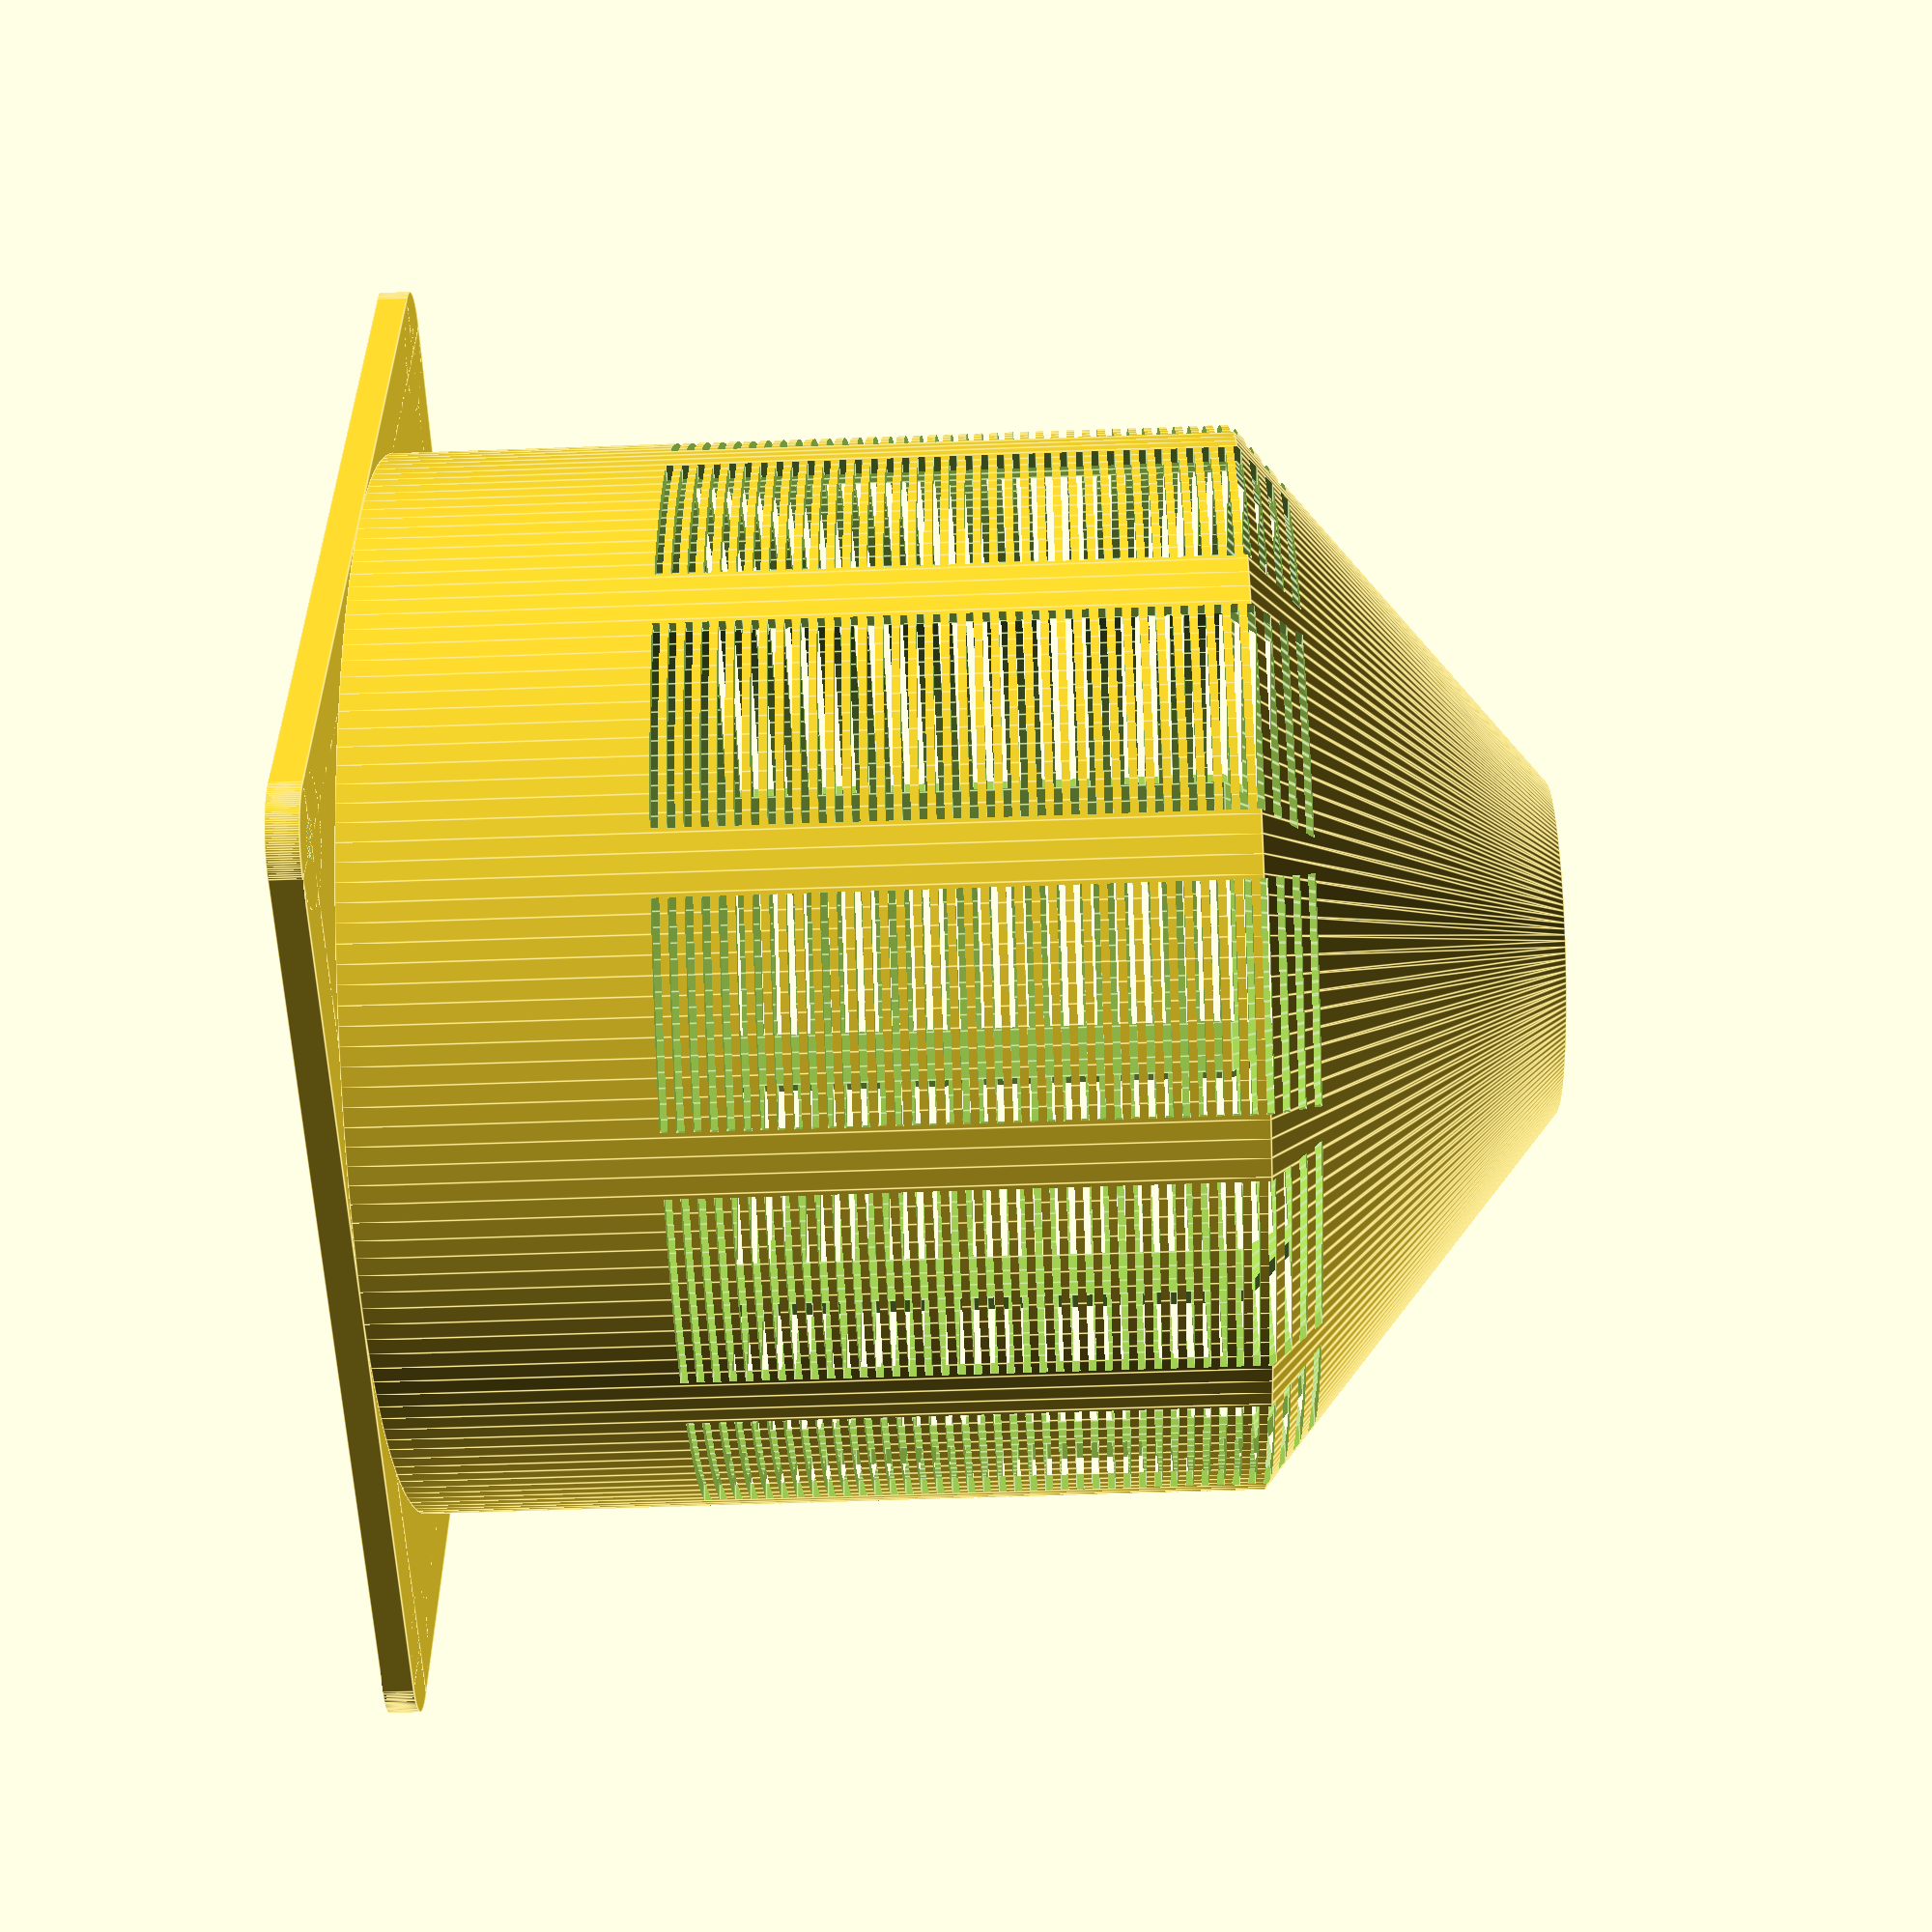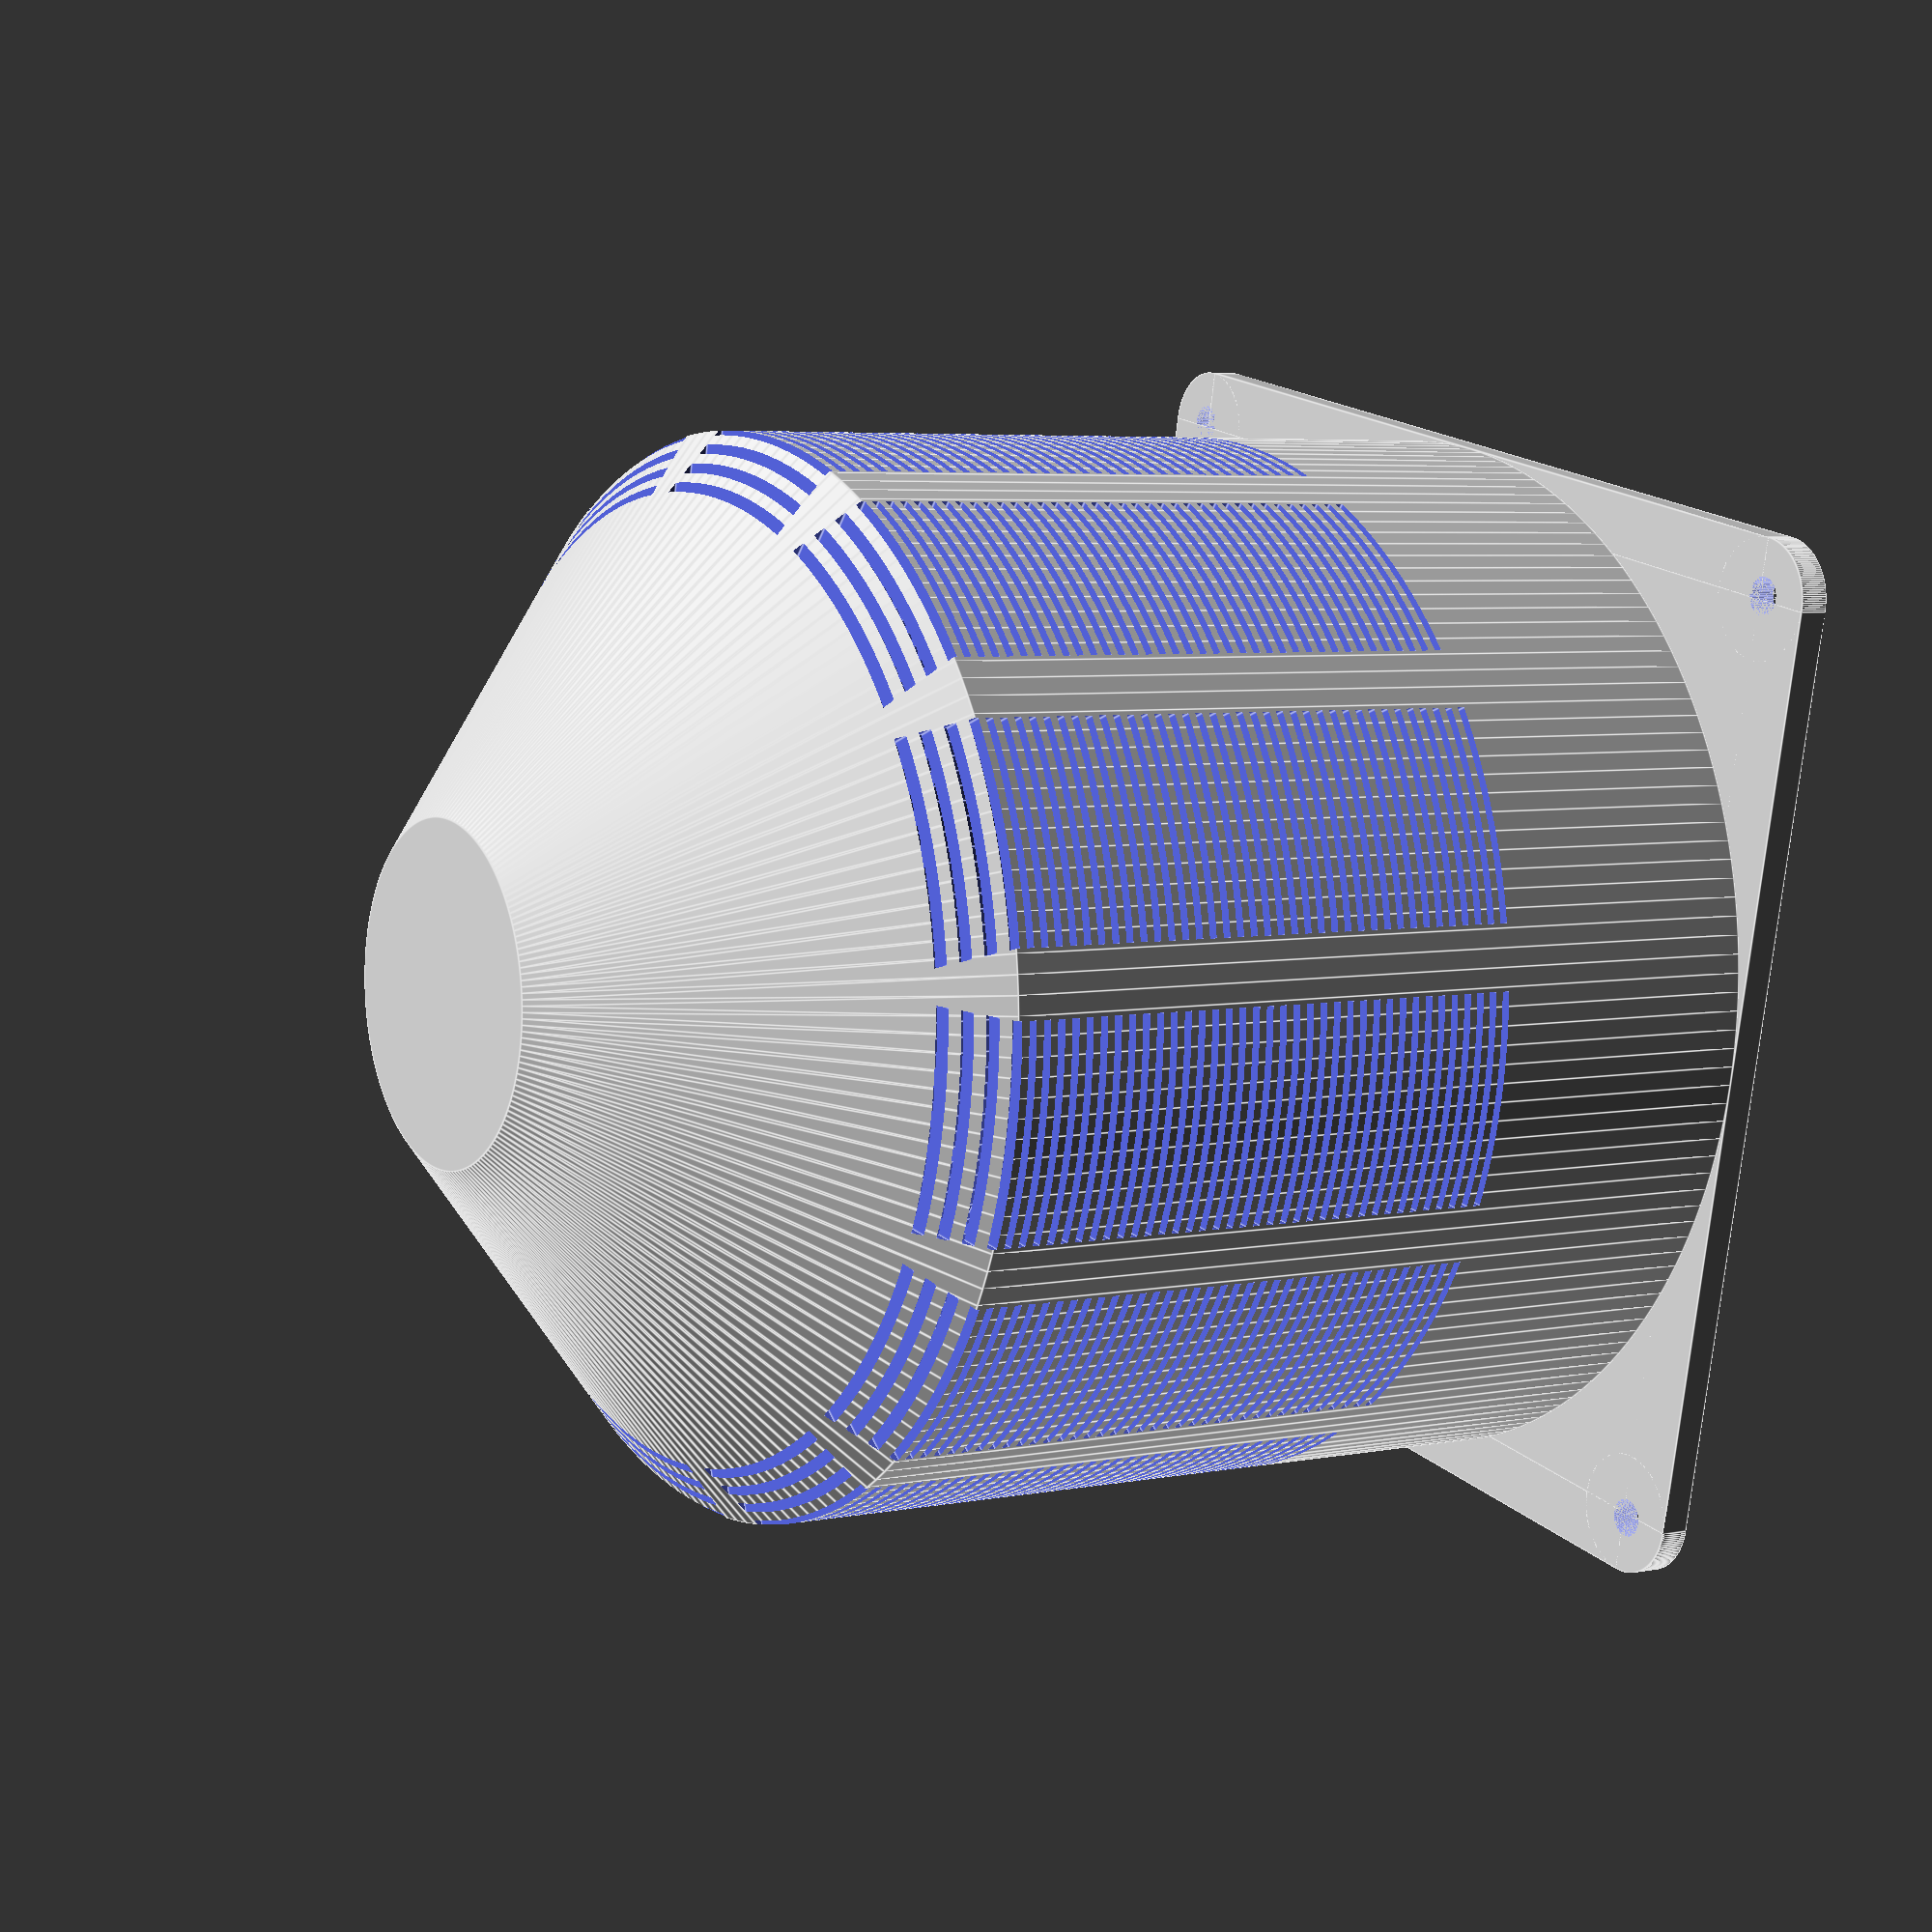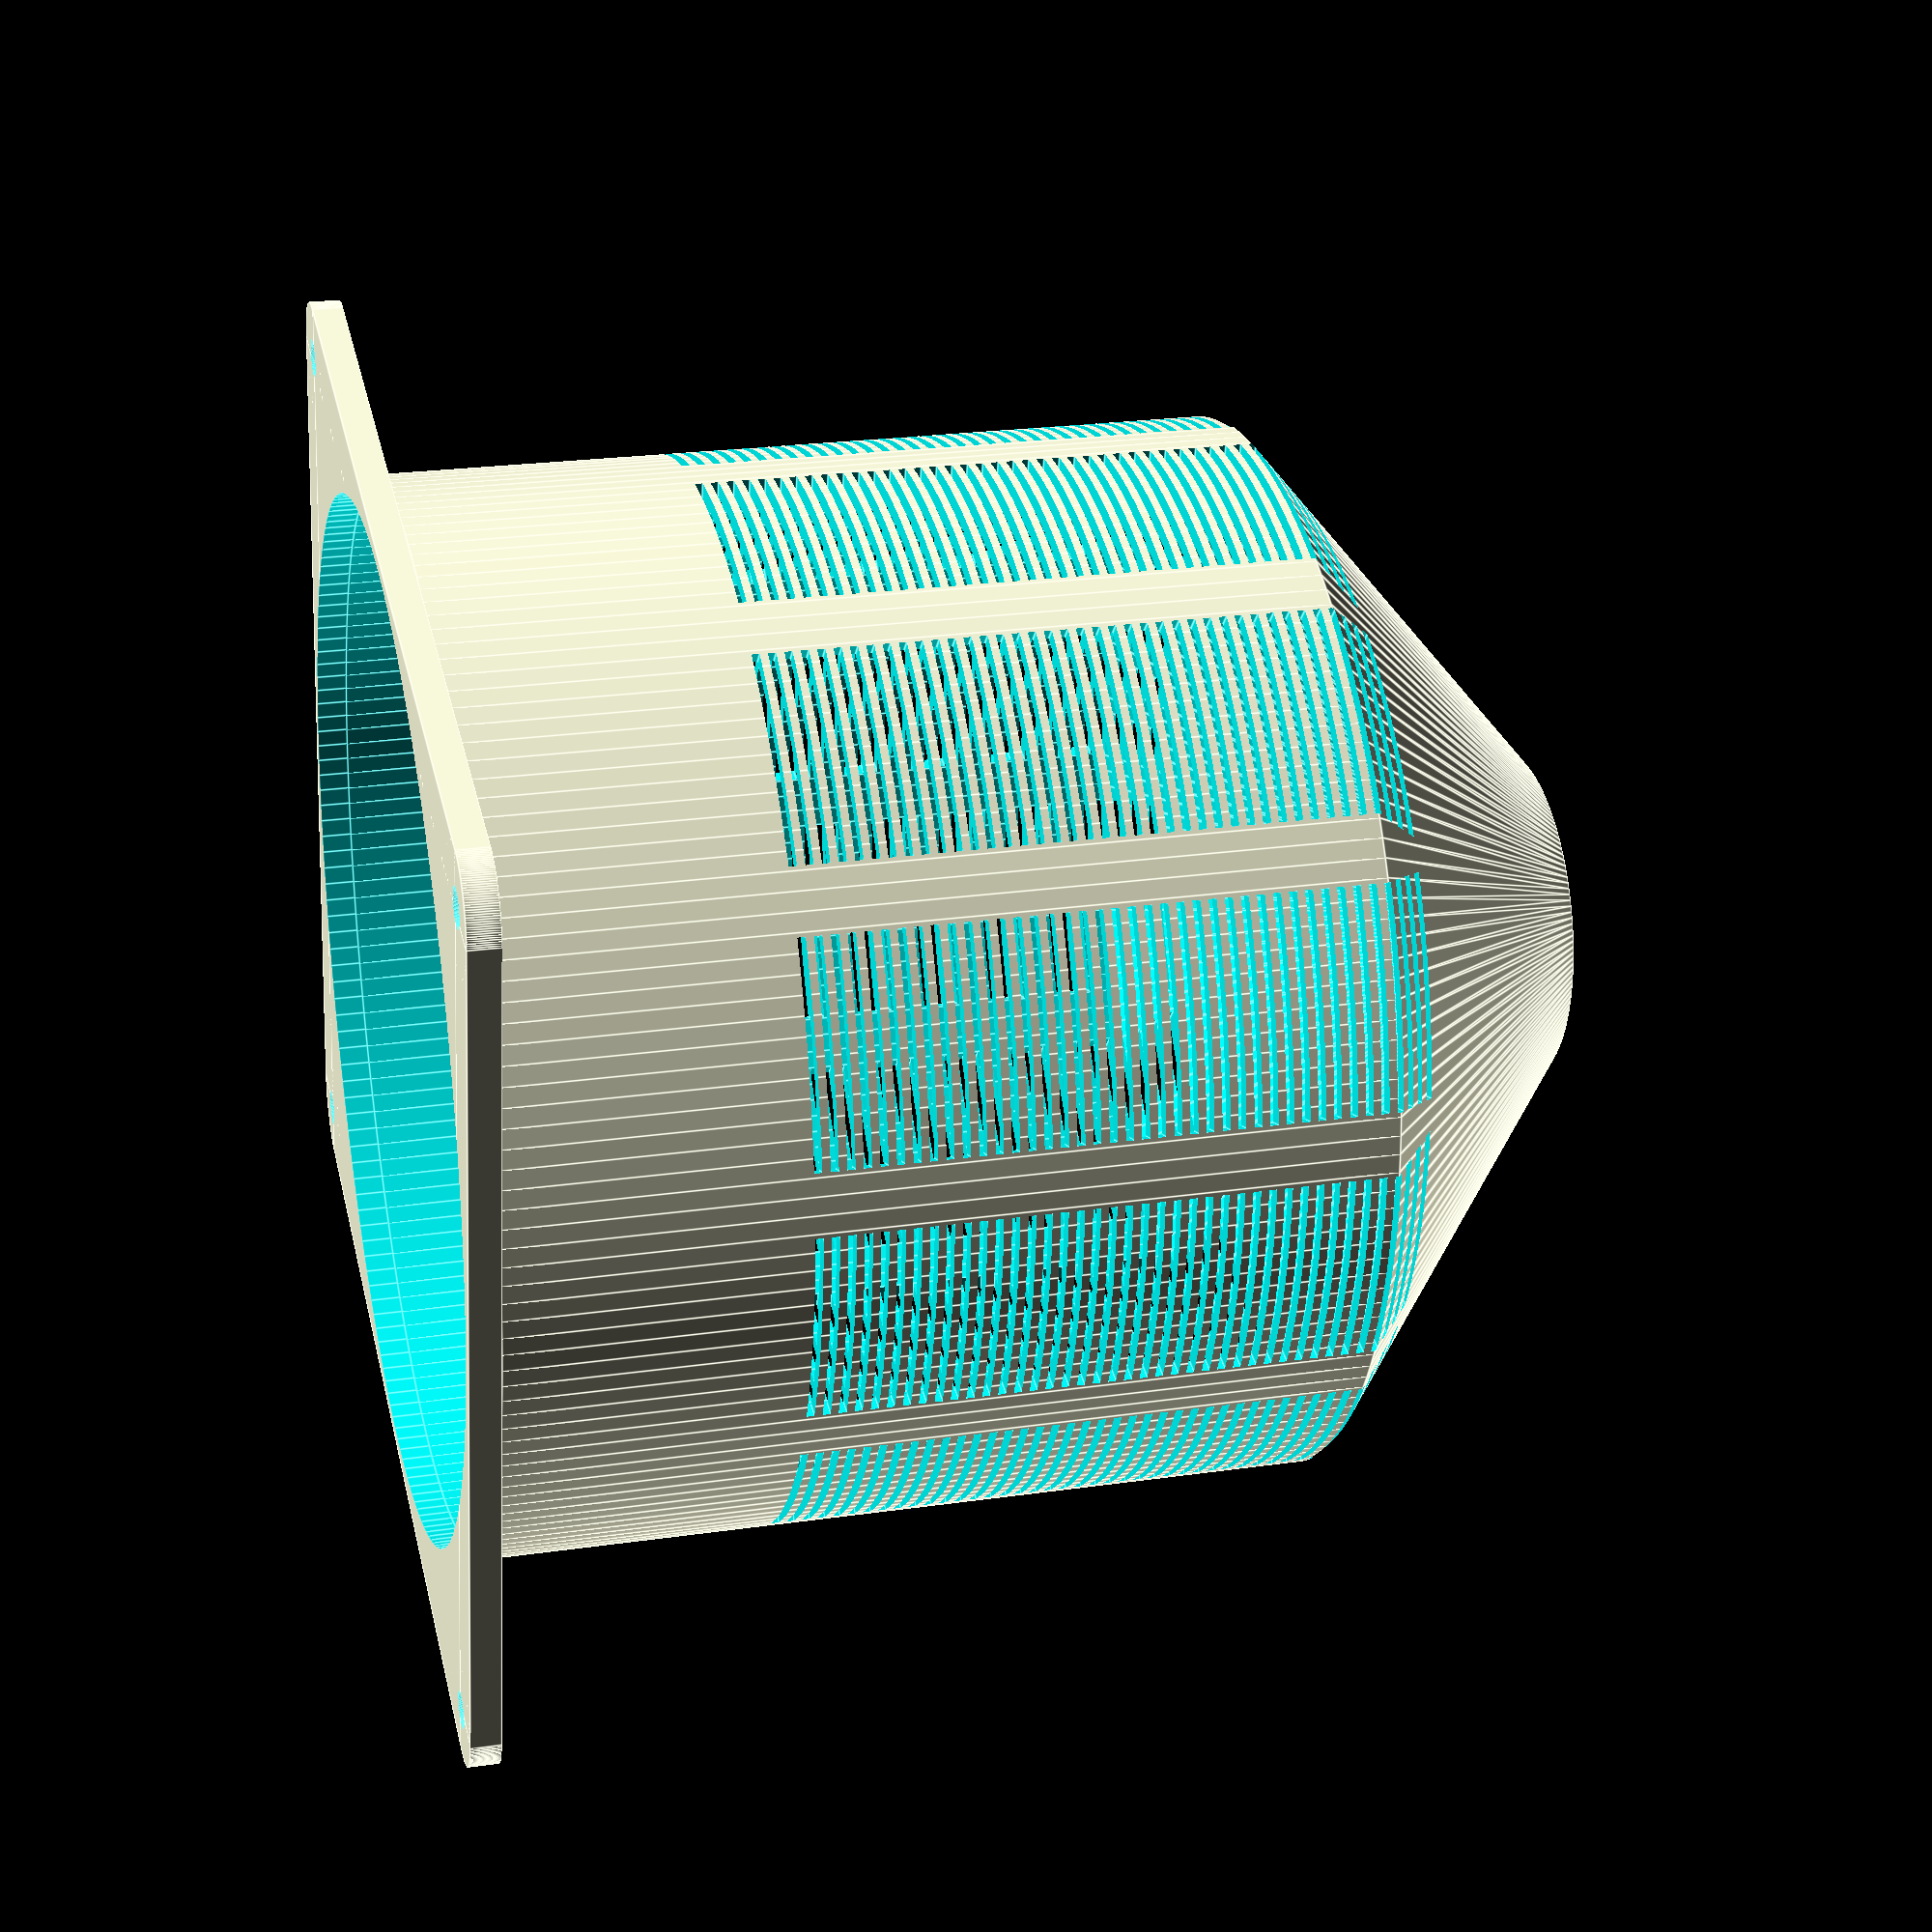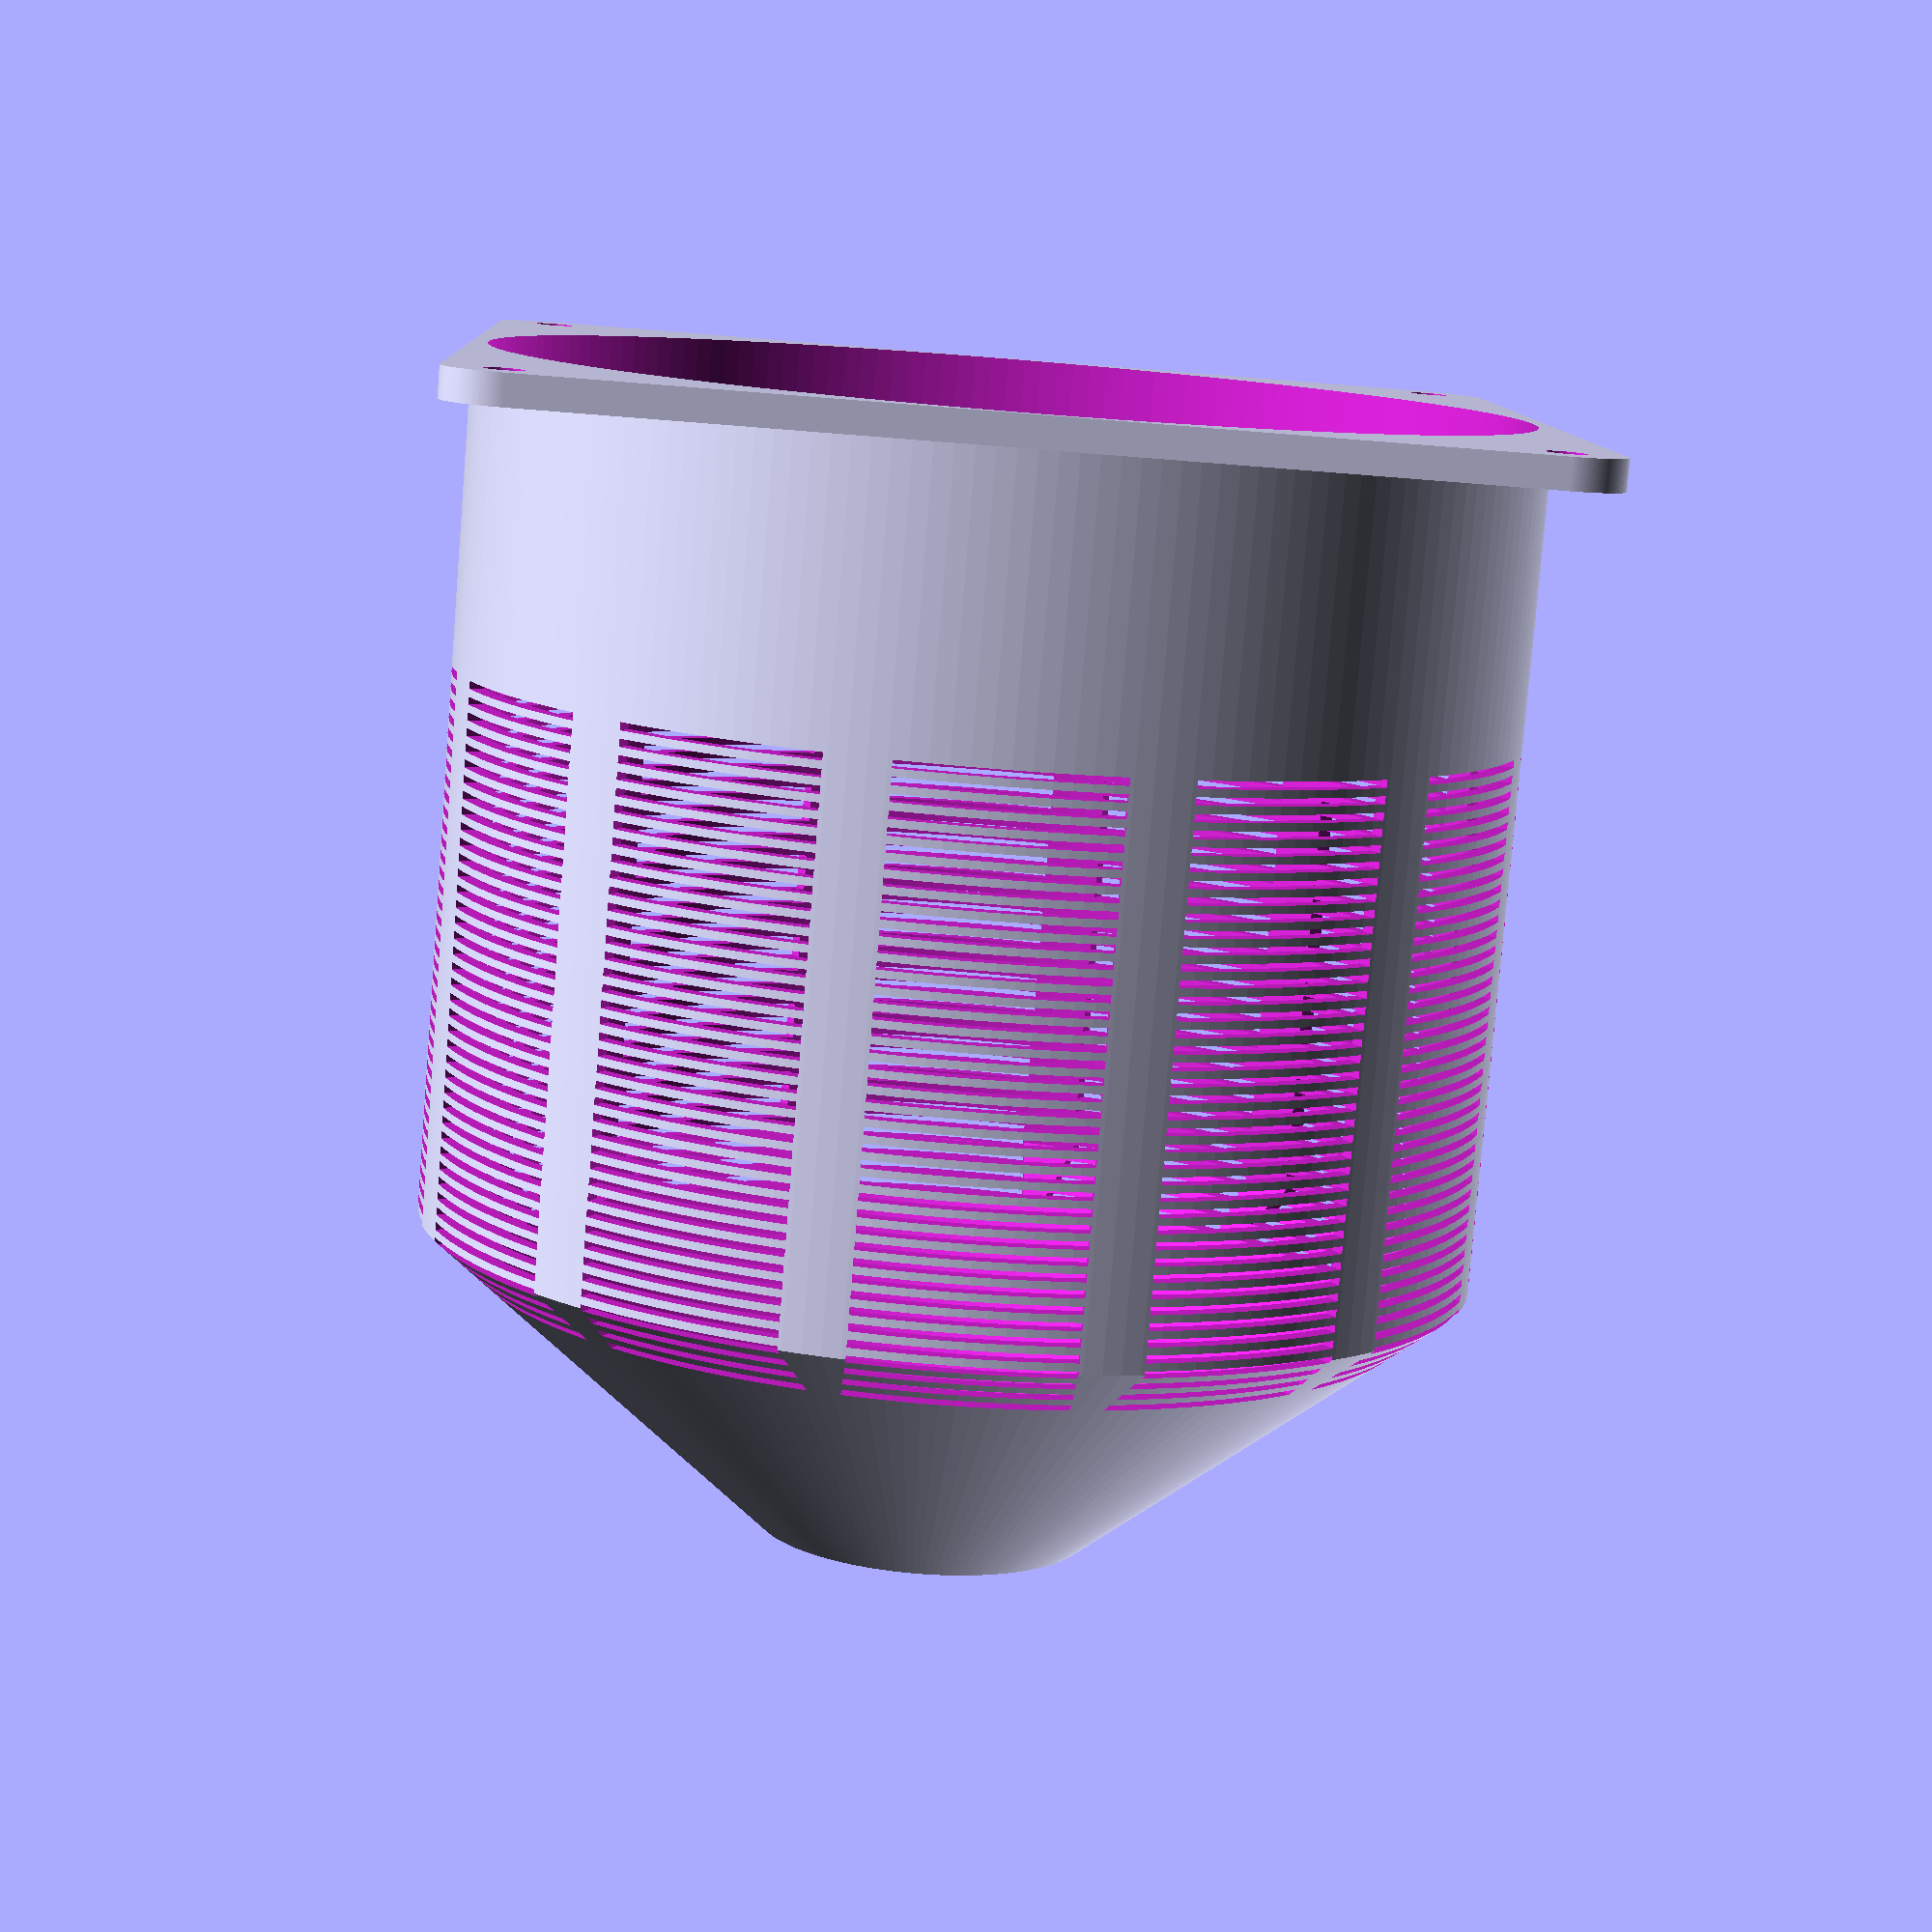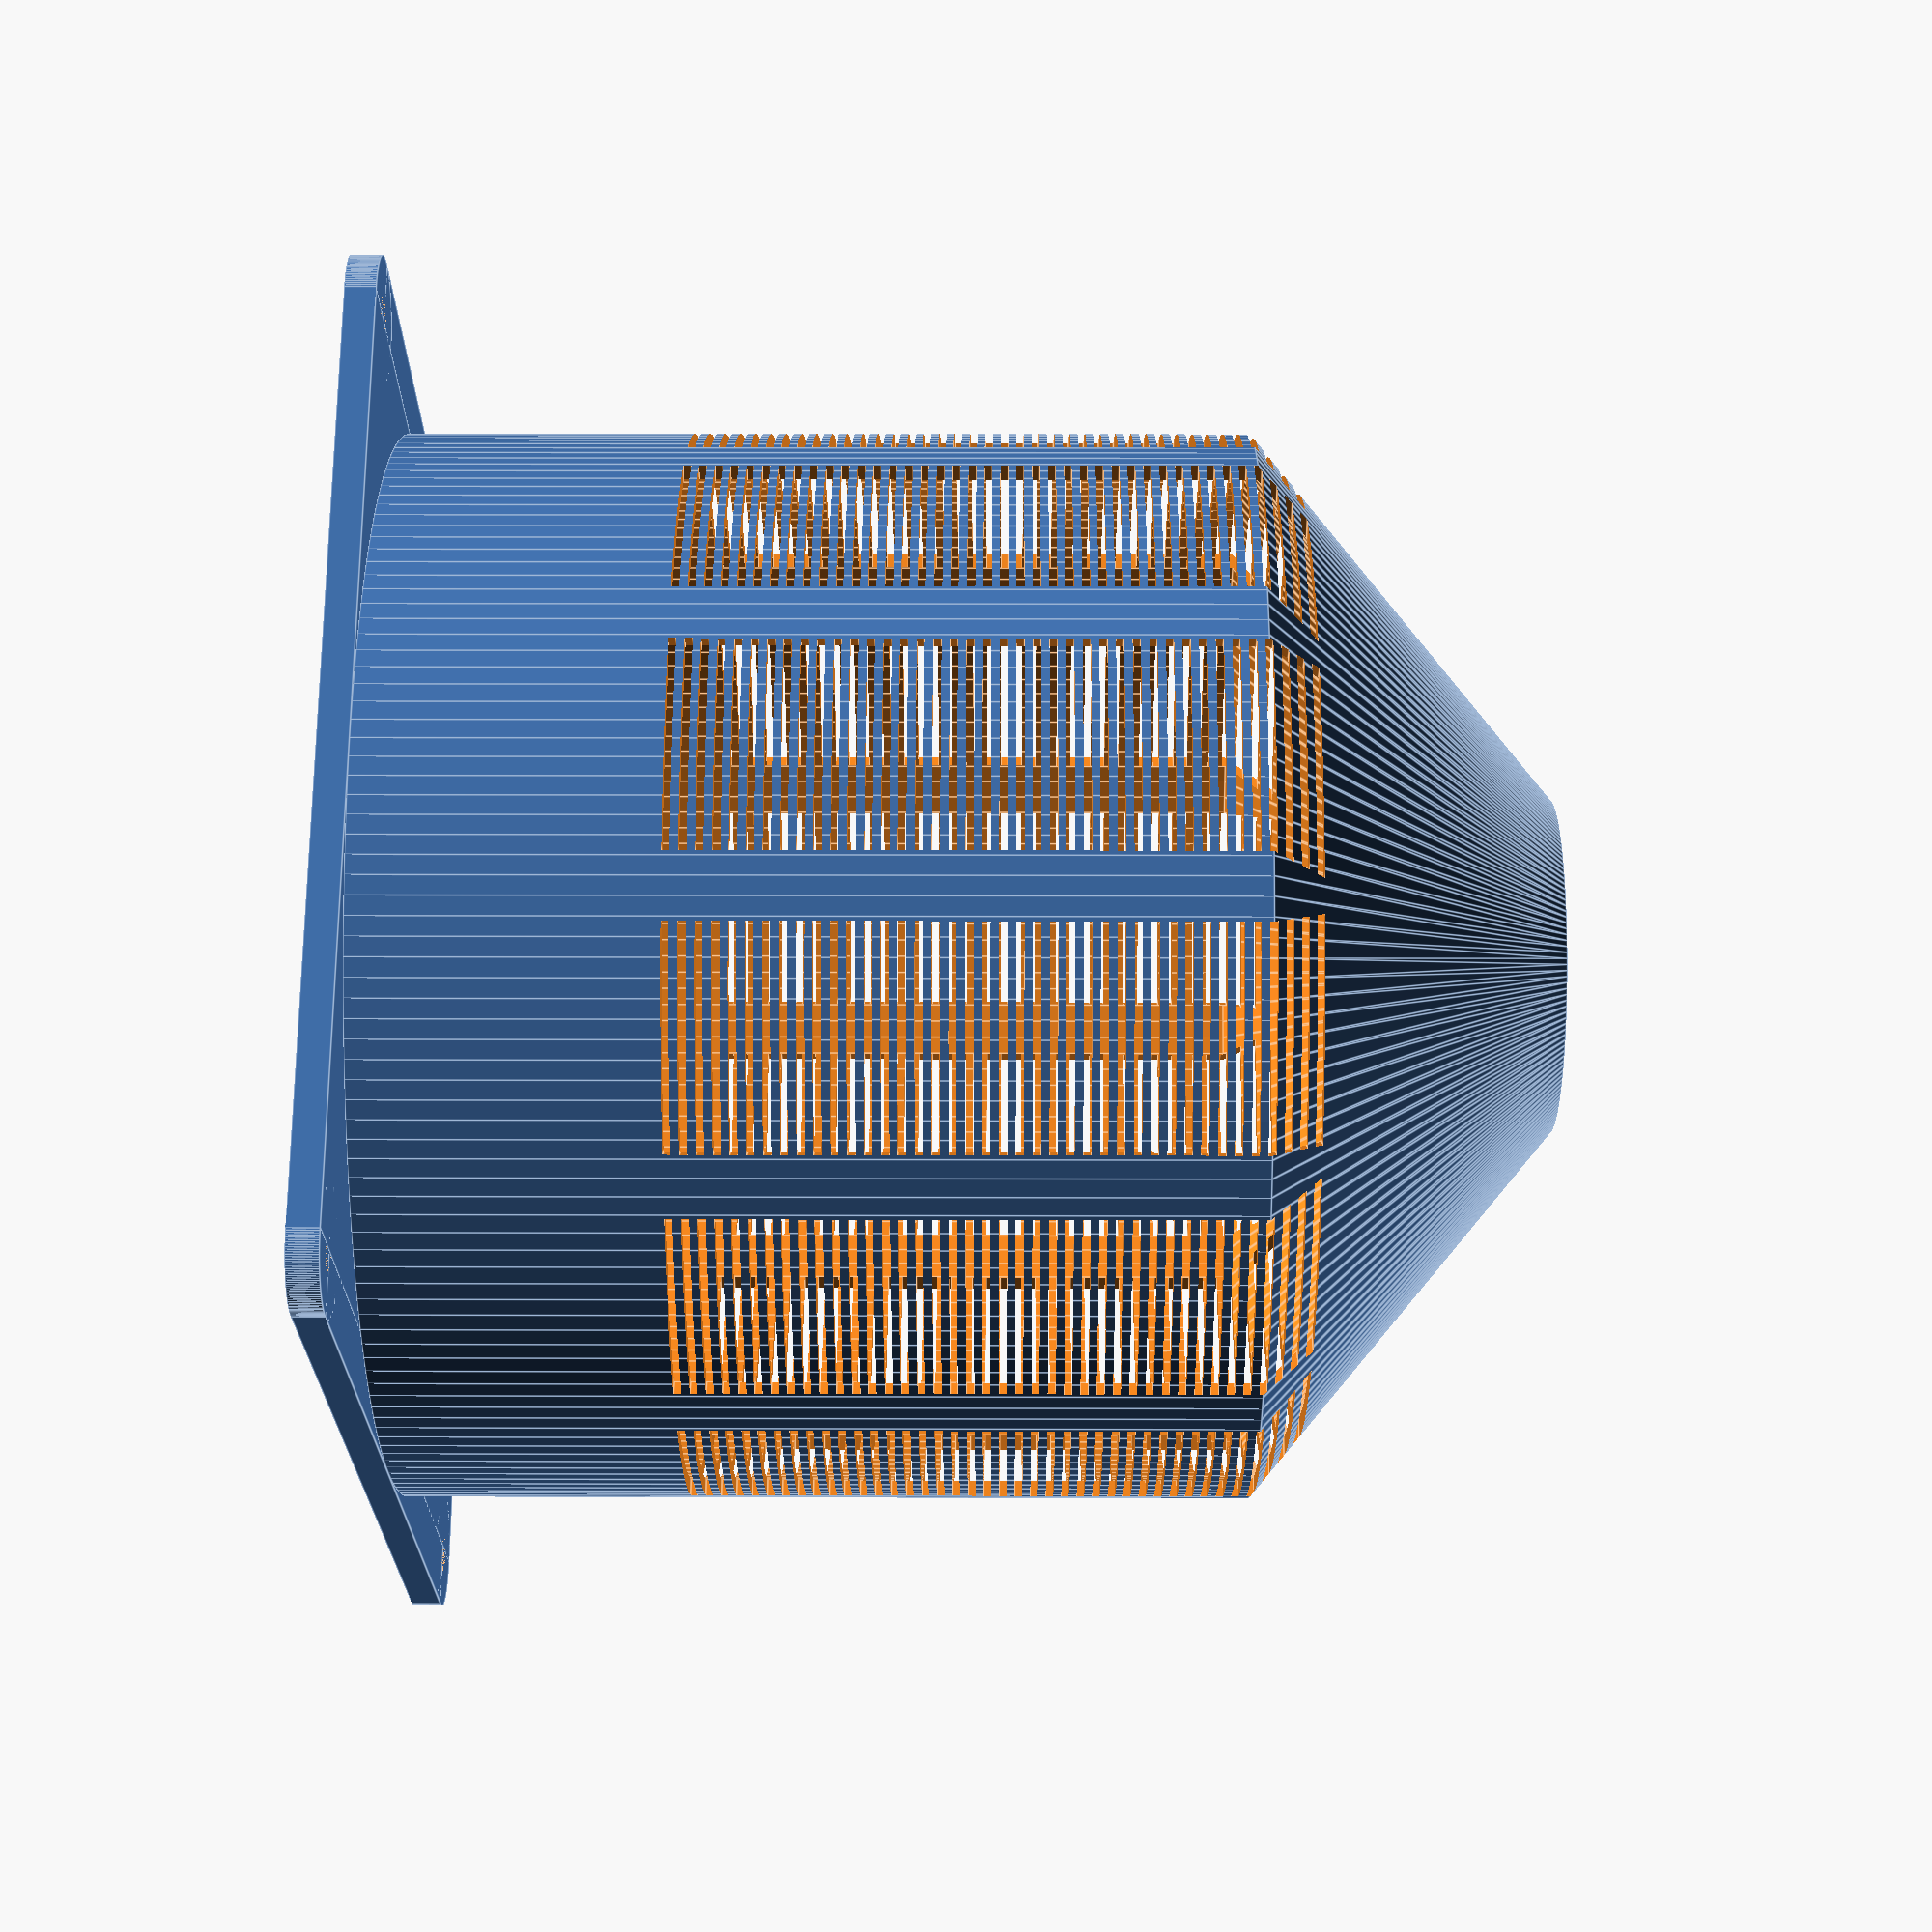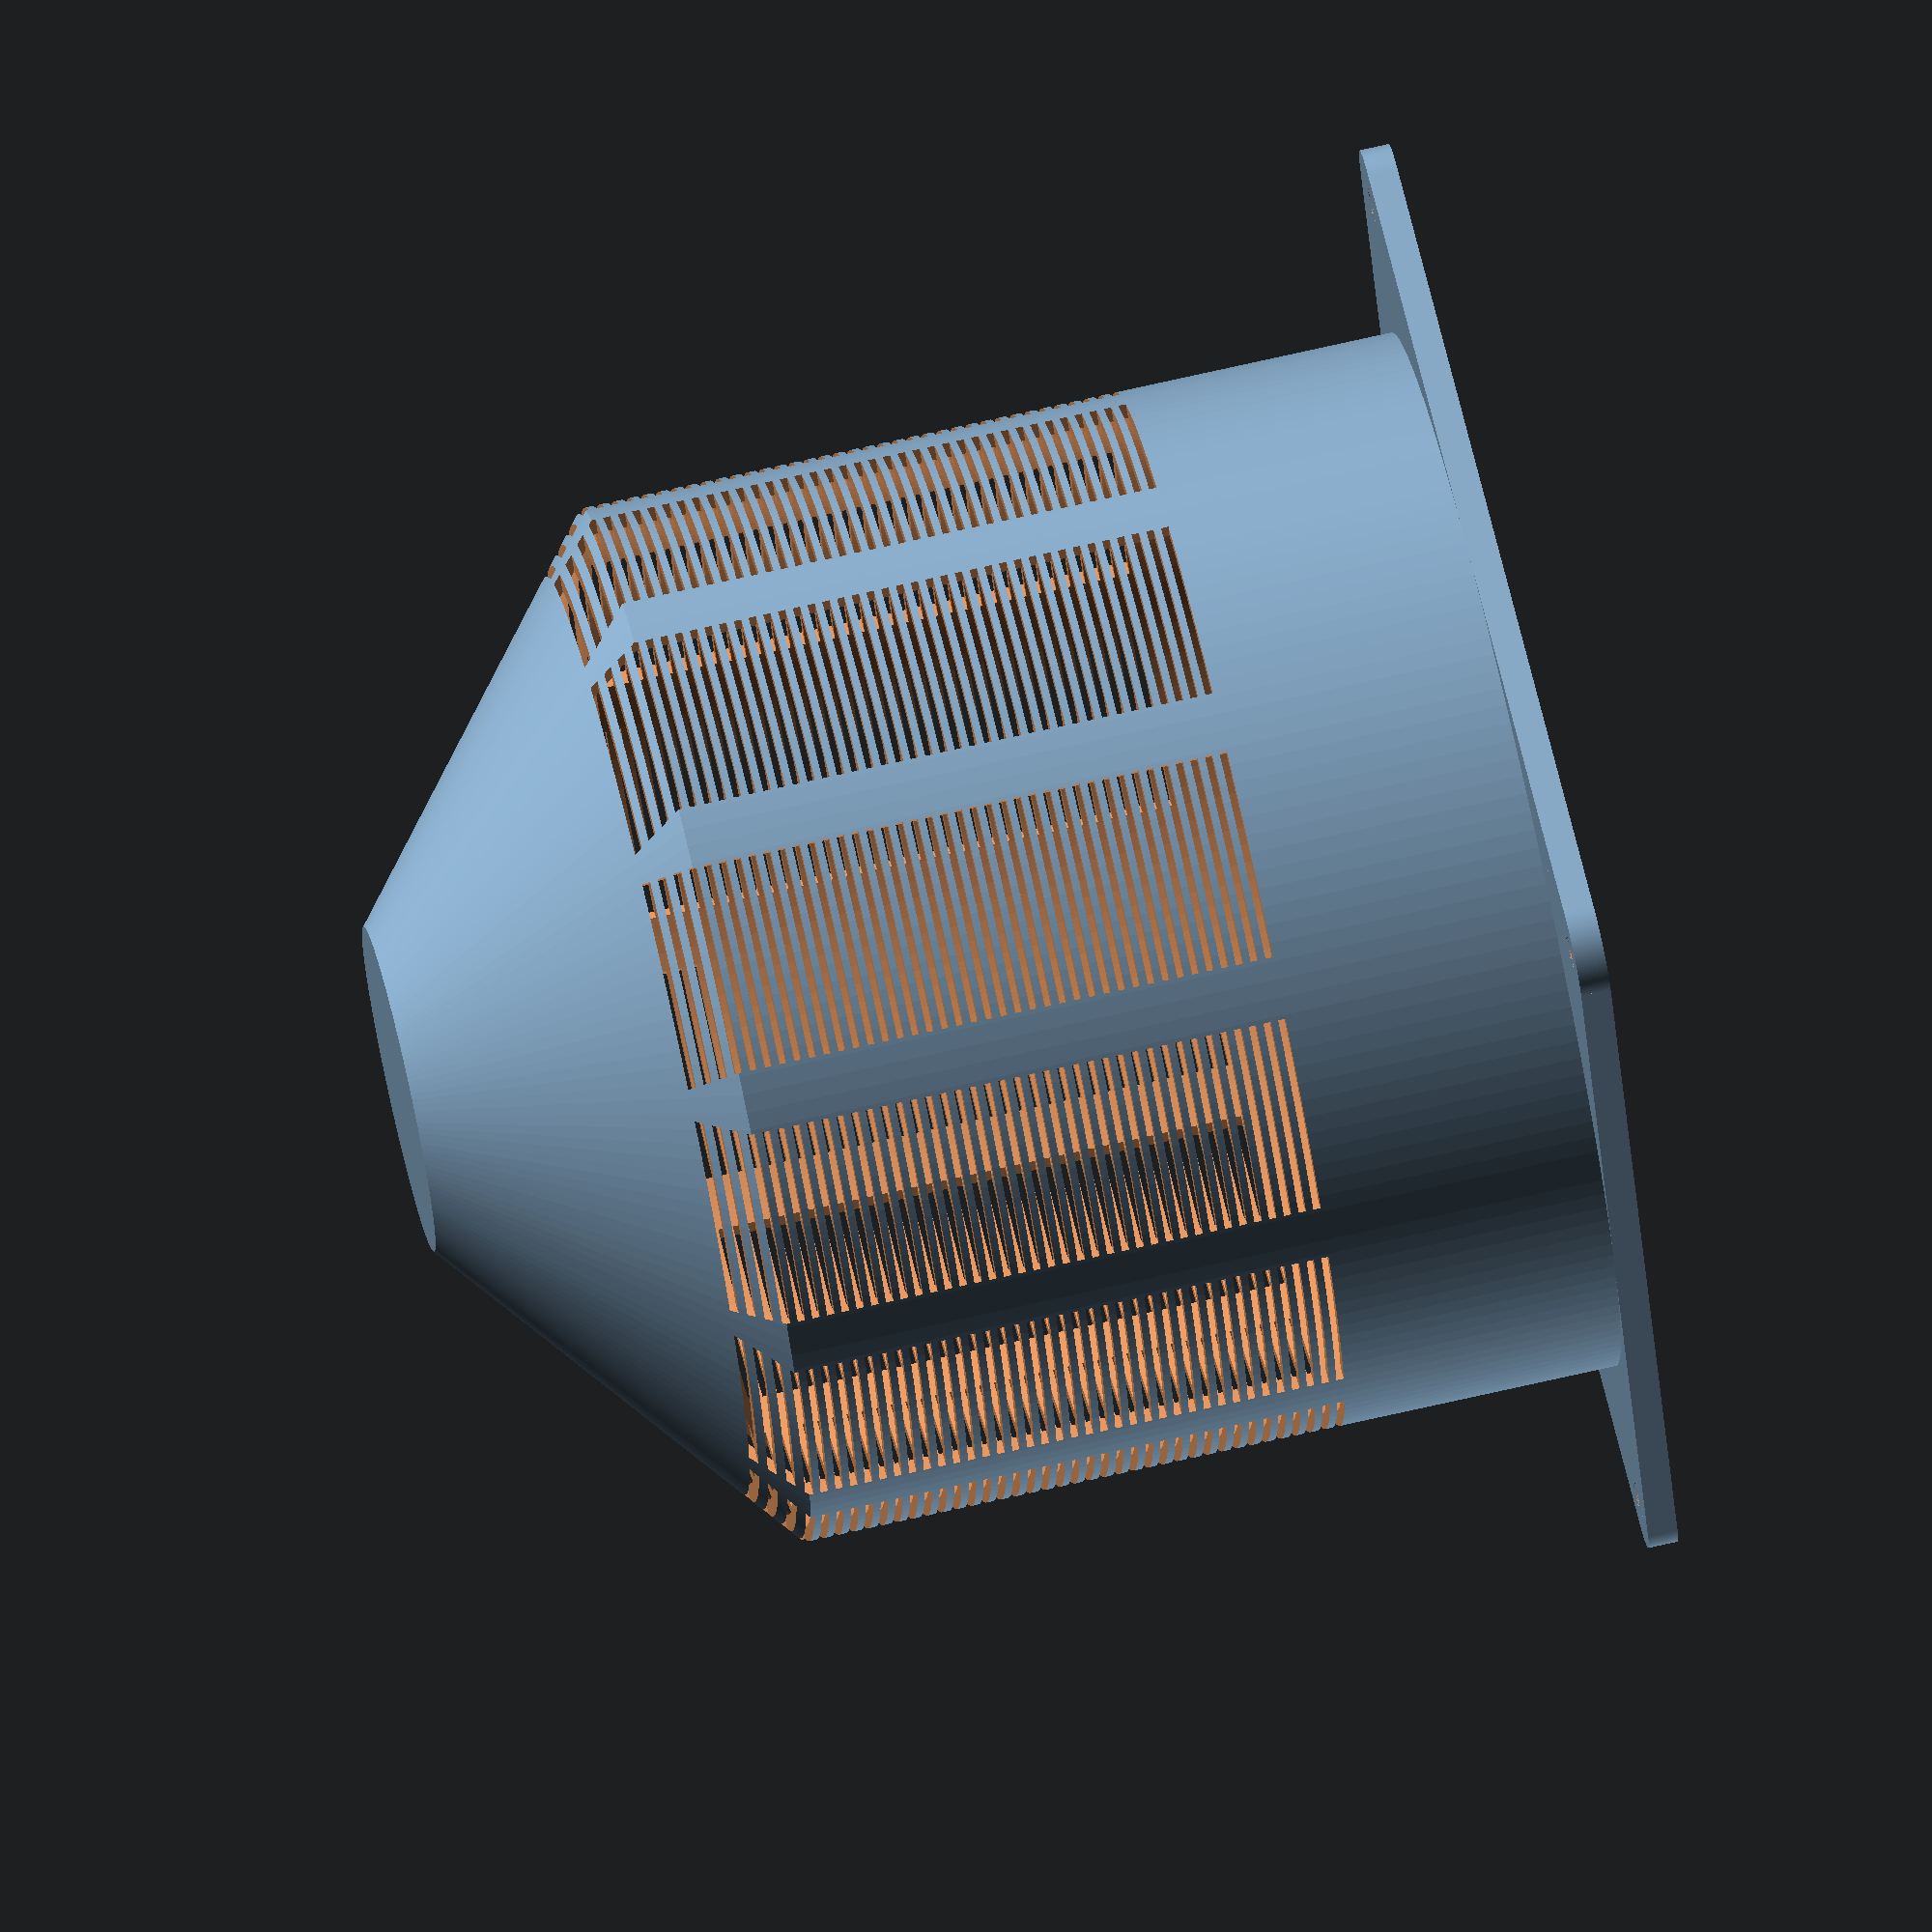
<openscad>
// Fan Filter.
// Intended to bolt to the inlet of a fan (fan horizontal)
// and be filled with filter material 
// e.g. activated charcoal for air cleaning
// or silica gel or drying.

// fan x,y
// 120mm fan.
//width = 120;
//height = 120;
//holeOffset = 7.5;

// 140mm fan
width = 140;
height = 140;
holeOffset = 7.5;

echo("fan width",width );
echo("fan height", height);
echo("fan holeOffset", holeOffset);

//totalDepth = 260; // Maxing out the 
totalDepth = 150; // Maxing out Ultimaker 2+
//totalDepth = 60; // Debugging
coneHeight = 40;
depth = totalDepth - coneHeight;
echo("totalDepth", totalDepth);
echo("depth", depth);

$fn=180;

module noCornersCube(width, height, depth, cornerRadius) {
    
    //cube([width, height, depth]);
    union() {
        linear_extrude(height=depth) {
            // Square with corners cut.
            polygon([
            [cornerRadius,0],
            [width-cornerRadius, 0],
            [width, cornerRadius],
            [width, height-cornerRadius],
            [width-cornerRadius, height],
            [cornerRadius, height],
            [0, height-cornerRadius],
            [0, cornerRadius],
            [cornerRadius,0]
            ]);
        }
        
    }
}

module roundedCube(width, height, depth, cornerRadius) {
    
    //cube([width, height, depth]);
    union() {
        translate([cornerRadius,cornerRadius,0]) {
            cylinder(r=cornerRadius, h=depth);   
        }
        translate([width-cornerRadius,cornerRadius,0]) {
            cylinder(r=cornerRadius, h=depth);
        }
        translate([cornerRadius,height-cornerRadius,0]) {
            cylinder(r=cornerRadius, h=depth);
        }
        translate([width-cornerRadius,height-cornerRadius,0]) {
            cylinder(r=cornerRadius, h=depth);
        }
        
        translate([cornerRadius, 0, 0]) {
            cube([width-(2*cornerRadius), height, depth]);
        }
        translate([0, cornerRadius, 0]) {
            cube([width, height-(2*cornerRadius), depth]);
        }
    }
}


module fanMount() {
    difference() {
        union(){
            roundedCube(width,height,4, 8);
        }
        union() {
            
            translate([width/2, height/2, -0.01]) {
                cylinder(d=width-4, h=4.1);
                // was 114 (width-6)
            }
            
            mountingHoles(holeOffset);
        }
    }
}

// A round filter "cartridge" that hangs from the underneath of the fan.
module filterMount() {
    difference() {
        union(){
            translate([width/2, height/2, -depth]) {
                cylinder(d=width, h=depth);
            }
            // Add a cone onto the end to make the bridging required to be printed
            // a lot more managagle.
            translate([(width/2), (height/2), -(depth + coneHeight)]) {
                cylinder(d2=width,d1=44, h=coneHeight);
            }            
        }
        union() {
            translate([(width/2), (height/2), -(depth)-0.01]) {
                cylinder(d=width-4, h=depth+0.02);
            }            
            
            translate([(width/2), (height/2), -(depth + coneHeight-2)]) {
                cylinder(d2=width-4,d1=38, h=coneHeight-1.98);
            }            
            
            for(z = [-(depth-4)-10 : 2 : -(depth/3)]) {
            
                translate([(width)/2, (height/2), z]) {
                    for(angle = [0 : 30 : 180]) {
                        rotate([0,0,angle]) {
                            cube([28, width+10, 1], center=true);
                        }
                    }
                }
            }
        }
    }
}

module mountingHoles(holeOffset) {
    mountingHole(holeOffset,holeOffset);
    mountingHole(width-holeOffset,holeOffset);
    mountingHole(width-holeOffset,height-holeOffset);
    mountingHole(holeOffset,height-holeOffset);
}

module mountingHole(x,y) {
    translate([x,y,0]) {
        cylinder(d=5, h=depth);
    }
}

union() {
    fanMount();
    filterMount();
        
}
</openscad>
<views>
elev=235.3 azim=359.3 roll=87.8 proj=p view=edges
elev=175.1 azim=348.7 roll=302.3 proj=p view=edges
elev=157.1 azim=103.8 roll=103.8 proj=p view=edges
elev=80.3 azim=357.9 roll=355.4 proj=p view=wireframe
elev=170.4 azim=327.6 roll=89.5 proj=p view=edges
elev=287.0 azim=18.8 roll=257.2 proj=o view=solid
</views>
